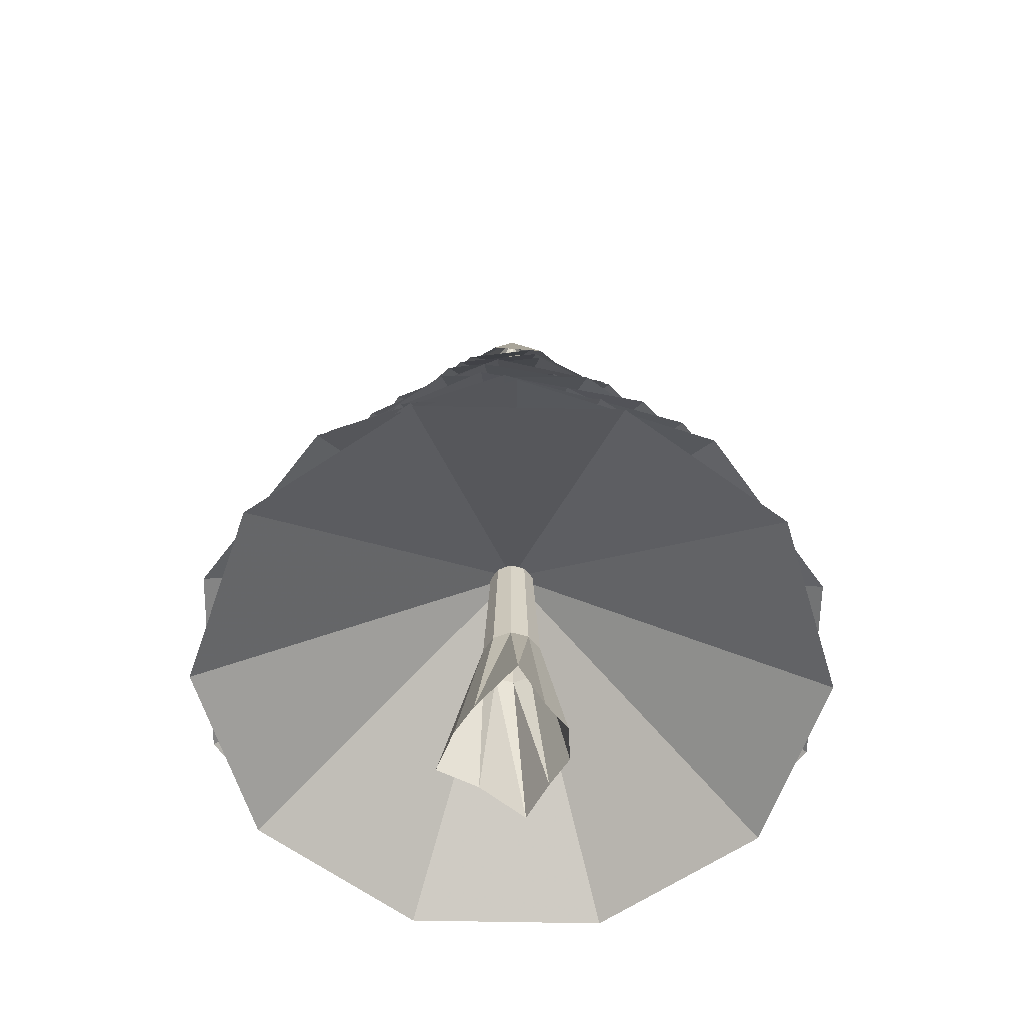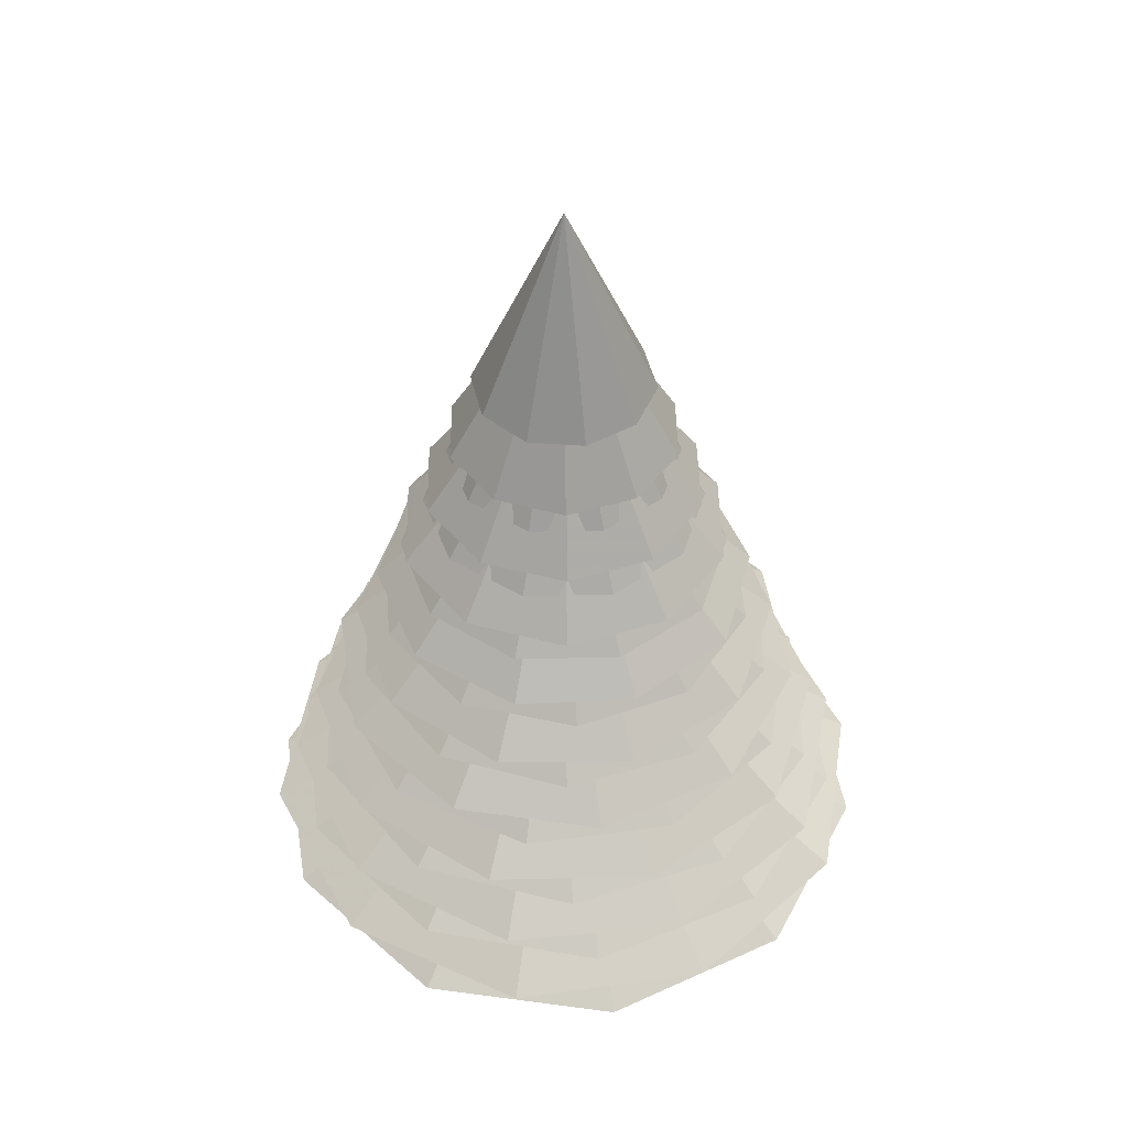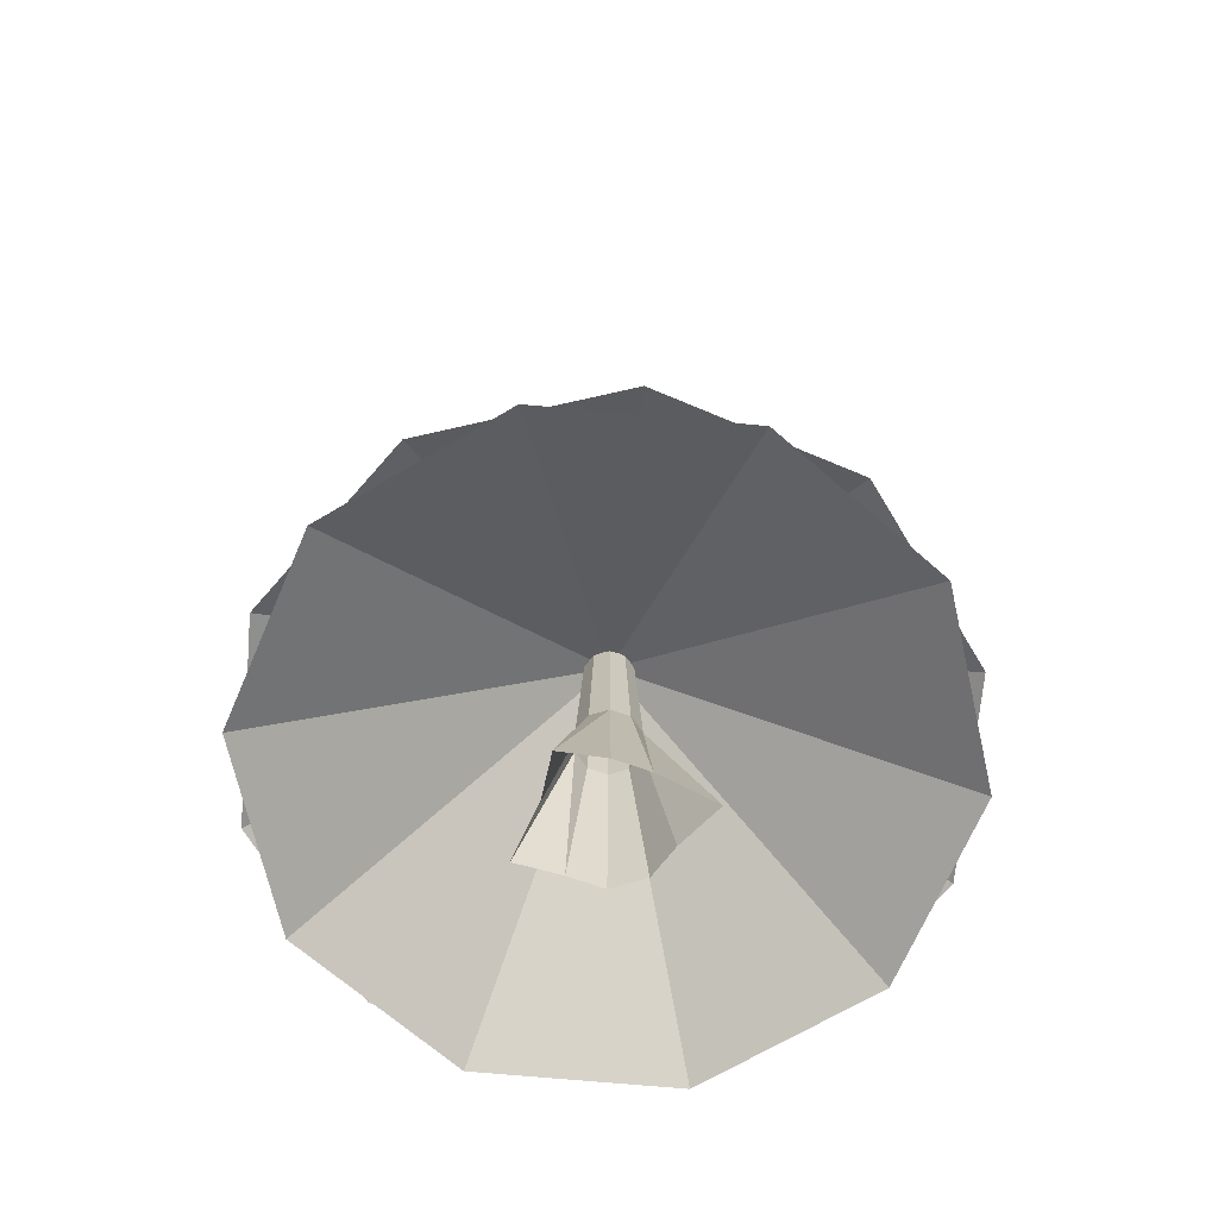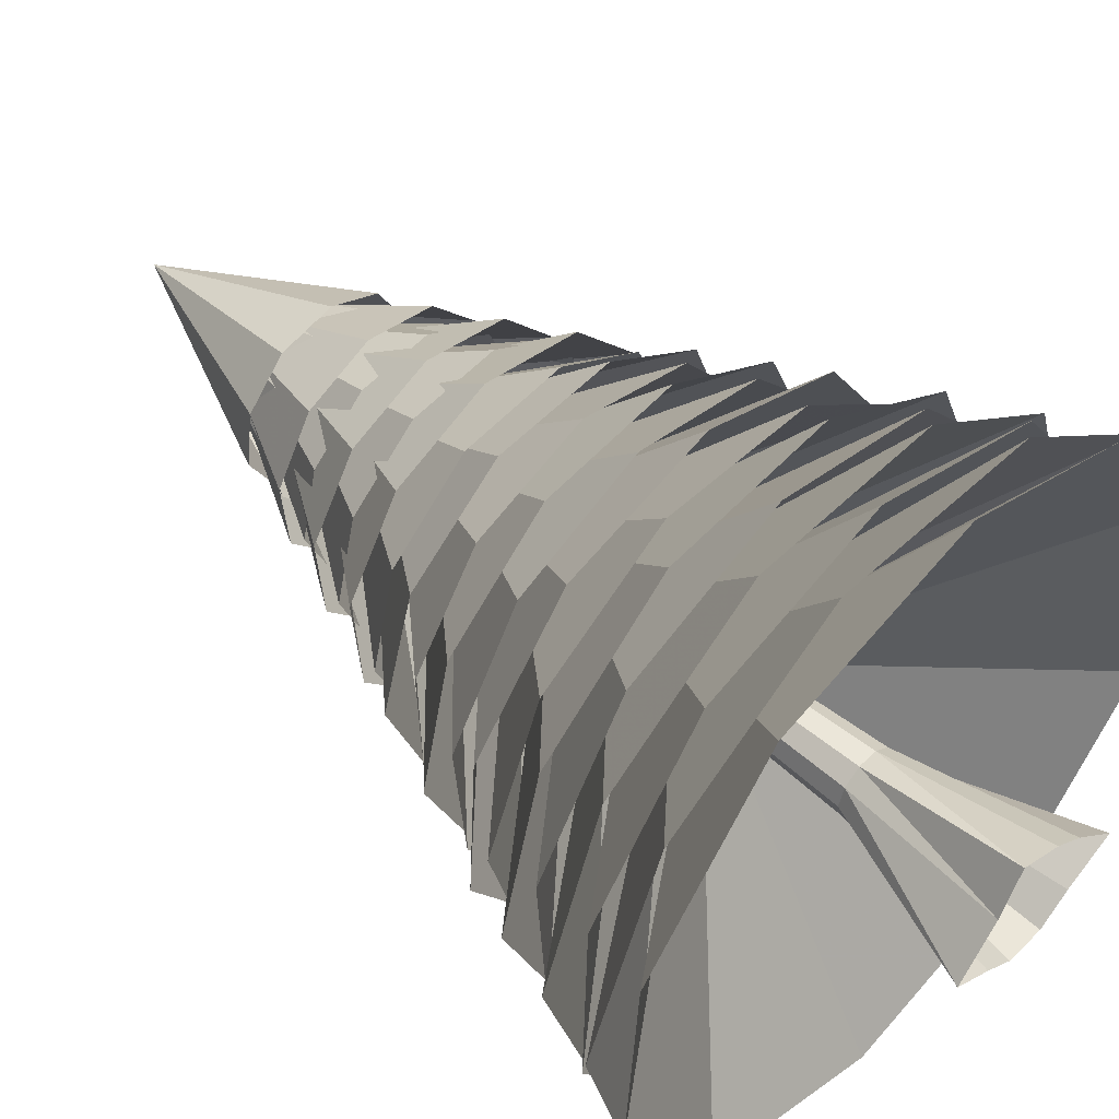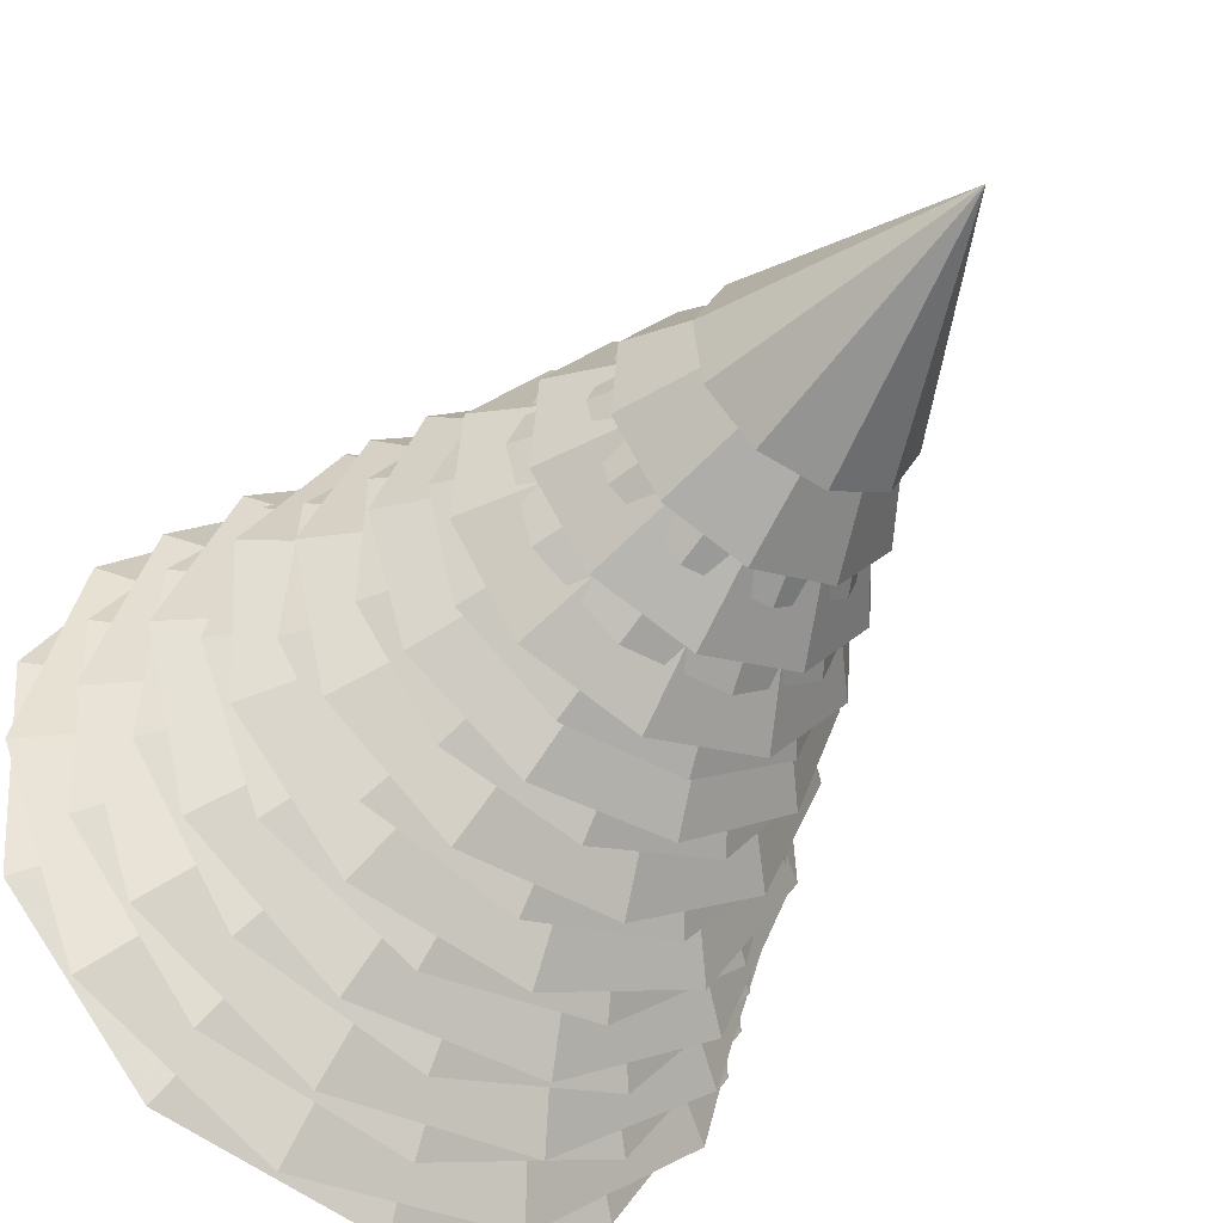
<metadata>
{"format":"obj","ext":"obj","renderer":"f3d","projection":"perspective","resolution":1024,"background":"white","views":[{"elev":-60.9,"azim":92.6,"up":"+Y"},{"elev":47.0,"azim":-113.6,"up":"+Y"},{"elev":-68.2,"azim":16.5,"up":"+Y"},{"elev":51.5,"azim":-47.1,"up":"+Z"},{"elev":-42.1,"azim":149.6,"up":"+Z"}]}
</metadata>
<code>
g Cylinder01
v -13.37 8.602 21.18
v 1.635 8.602 25
v 0 24.56 0
v 16.01 8.602 19.26
v 24.28 8.602 6.169
v 23.27 8.602 -9.279
v 13.37 8.602 -21.18
v -1.635 8.602 -25
v -16.01 8.602 -19.26
v -24.28 8.602 -6.169
v -23.27 8.602 9.279
v -19.33 10.72 15.93
v -6.28 10.72 24.25
v -5e-06 26.68 4e-06
v 9.173 10.72 23.31
v 21.12 10.72 13.47
v 25 10.72 -1.521
v 19.33 10.72 -15.93
v 6.28 10.72 -24.25
v -9.173 10.72 -23.31
v -21.12 10.72 -13.47
v -25 10.72 1.521
v -21.74 13.6 7.641
v -13.1 13.6 18.96
v 0 29.56 0
v 0.5489 13.6 23.04
v 13.99 13.6 18.32
v 22.08 13.6 6.597
v 21.74 13.6 -7.641
v 13.1 13.6 -18.96
v -0.5489 13.6 -23.04
v -13.99 13.6 -18.32
v -22.08 13.6 -6.597
v -23.04 15.72 0.4436
v -18.38 15.72 13.9
v -6e-06 31.68 0
v -6.698 15.72 22.05
v 7.542 15.72 21.78
v 18.9 15.72 13.18
v 23.04 15.72 -0.4436
v 18.38 15.72 -13.9
v 6.698 15.72 -22.05
v -7.542 15.72 -21.78
v -18.9 15.72 -13.18
v -20.39 18.6 5.186
v -13.45 18.6 16.18
v 0 34.56 0
v -1.37 18.6 21
v 11.23 18.6 17.79
v 19.55 18.6 7.791
v 20.39 18.6 -5.186
v 13.45 18.6 -16.18
v 1.37 18.6 -21
v -11.23 18.6 -17.79
v -19.55 18.6 -7.791
v -20.99 20.72 -1.465
v -17.84 20.72 11.15
v -5e-06 36.68 0
v -7.88 20.72 19.51
v 5.093 20.72 20.42
v 16.12 20.72 13.52
v 20.99 20.72 1.465
v 17.84 20.72 -11.15
v 7.88 20.72 -19.51
v -5.093 20.72 -20.42
v -16.12 20.72 -13.52
v -6.946 23.6 -17.73
v -16.04 23.6 -10.26
v 0 39.56 0
v -19 23.6 1.128
v -14.71 23.6 12.08
v -4.8 23.6 18.42
v 6.946 23.6 17.73
v 16.04 23.6 10.26
v 19 23.6 -1.128
v 14.71 23.6 -12.08
v 4.8 23.6 -18.42
v -1.041 25.72 -19.01
v -12.02 25.72 -14.77
v 0 41.68 -5e-06
v -18.4 25.72 -4.884
v -17.76 25.72 6.865
v -10.33 25.72 15.99
v 1.041 25.72 19.01
v 12.02 25.72 14.77
v 18.4 25.72 4.884
v 17.76 25.72 -6.865
v 10.33 25.72 -15.99
v -15.7 28.6 -6.616
v -16.59 28.6 3.874
v 0 44.56 0
v -11.14 28.6 12.88
v -1.441 28.6 16.97
v 8.81 28.6 14.58
v 15.7 28.6 6.616
v 16.59 28.6 -3.874
v 11.14 28.6 -12.88
v 1.441 28.6 -16.97
v -8.81 28.6 -14.58
v -12.83 30.72 -11.2
v -16.97 30.72 -1.519
v -3e-06 46.68 -3e-06
v -14.62 30.72 8.743
v -6.687 30.72 15.67
v 3.798 30.72 16.6
v 12.83 30.72 11.2
v 16.97 30.72 1.519
v 14.62 30.72 -8.743
v 6.687 30.72 -15.67
v -3.798 30.72 -16.6
v 14.43 33.6 -4.19
v 9.215 33.6 -11.87
v 0 49.56 0
v 0.4758 33.6 -15.02
v -8.445 33.6 -12.43
v -14.14 33.6 -5.095
v -14.43 33.6 4.19
v -9.215 33.6 11.87
v -0.4758 33.6 15.02
v 8.445 33.6 12.43
v 14.14 33.6 5.095
v 15.02 35.72 0.5444
v 12.47 35.72 -8.388
v 4e-06 51.68 0
v 5.159 35.72 -14.12
v -4.124 35.72 -14.45
v -11.83 35.72 -9.269
v -15.02 35.72 -0.5444
v -12.47 35.72 8.388
v -5.159 35.72 14.12
v 4.124 35.72 14.45
v 11.83 35.72 9.269
v -4.942 38.6 12.05
v 3.086 38.6 12.65
v 0 54.56 0
v 9.935 38.6 8.424
v 12.99 38.6 0.9759
v 11.08 38.6 -6.845
v 4.942 38.6 -12.05
v -3.086 38.6 -12.65
v -9.935 38.6 -8.424
v -12.99 38.6 -0.9759
v -11.08 38.6 6.845
v -8.47 40.72 9.896
v -1.035 40.72 12.98
v -2e-06 56.68 3e-06
v 6.795 40.72 11.11
v 12.03 40.72 4.997
v 12.67 40.72 -3.028
v 8.47 40.72 -9.896
v 1.035 40.72 -12.98
v -6.795 40.72 -11.11
v -12.03 40.72 -4.997
v -12.67 40.72 3.028
v -8.453 43.6 -7.073
v -11 43.6 -0.7537
v 0 59.56 0
v -9.339 43.6 5.854
v -4.115 43.6 10.22
v 2.681 43.6 10.69
v 8.453 43.6 7.073
v 11 43.6 0.7537
v 9.339 43.6 -5.854
v 4.115 43.6 -10.22
v -2.681 43.6 -10.69
v -5.811 45.72 -9.366
v -10.21 45.72 -4.161
v -2e-06 61.68 -2e-06
v -10.7 45.72 2.632
v -7.112 45.72 8.421
v -0.8039 45.72 10.99
v 5.811 45.72 9.366
v 10.21 45.72 4.161
v 10.7 45.72 -2.632
v 7.112 45.72 -8.421
v 0.8039 45.72 -10.99
v -8.99 48.6 -0.7088
v -7.69 48.6 4.711
v 0 64.56 0
v -3.452 48.6 8.331
v 2.104 48.6 8.769
v 6.856 48.6 5.858
v 8.99 48.6 0.7088
v 7.69 48.6 -4.711
v 3.452 48.6 -8.331
v -2.104 48.6 -8.769
v -6.856 48.6 -5.858
v -8.315 50.72 -3.49
v -8.778 50.72 2.064
v -2e-06 66.68 -1e-06
v -5.889 50.72 6.83
v -0.7499 50.72 8.987
v 4.676 50.72 7.711
v 8.315 50.72 3.49
v 8.778 50.72 -2.064
v 5.889 50.72 -6.83
v 0.7499 50.72 -8.987
v -4.676 50.72 -7.711
v -6.948 53.6 0.956
v -5.059 53.6 4.858
v 0 69.56 0
v -1.238 53.6 6.904
v 3.056 53.6 6.313
v 6.183 53.6 3.311
v 6.948 53.6 -0.956
v 5.059 53.6 -4.858
v 1.238 53.6 -6.904
v -3.056 53.6 -6.313
v -6.183 53.6 -3.311
v -6.898 55.72 -1.269
v -6.327 55.72 3.027
v -2e-06 71.68 0
v -3.339 55.72 6.168
v 0.9242 55.72 6.953
v 4.834 55.72 5.082
v 6.898 55.72 1.269
v 6.327 55.72 -3.027
v 3.339 55.72 -6.168
v -0.9242 55.72 -6.953
v -4.834 55.72 -5.082
v 7.131 0 -0.758
v 3.635 0 -2.641
v 1.913 12.12 -1.39
v 2.364 12.12 0
v 1.389 0 -4.274
v 0.7306 12.12 -2.249
v -1.389 0 -4.274
v -0.7306 12.12 -2.249
v -3.635 0 -2.641
v -1.913 12.12 -1.39
v -6.638 0 -0.758
v -2.364 12.12 0
v -3.635 0 2.641
v -1.913 12.12 1.39
v -1.881 0 5.79
v -0.7306 12.12 2.249
v 1.389 0 4.274
v 0.7306 12.12 2.249
v 3.635 0 2.641
v 1.913 12.12 1.39
v 1.461 24.25 -1.062
v 1.806 24.25 0
v 0.5582 24.25 -1.718
v -0.5582 24.25 -1.718
v -1.461 24.25 -1.062
v -1.806 24.25 0
v -1.461 24.25 1.062
v -0.5582 24.25 1.718
v 0.5582 24.25 1.718
v 1.461 24.25 1.062
v 1.155 36.37 -0.8393
v 1.428 36.37 0
v 0.4412 36.37 -1.358
v -0.4412 36.37 -1.358
v -1.155 36.37 -0.8393
v -1.428 36.37 0
v -1.155 36.37 0.8393
v -0.4412 36.37 1.358
v 0.4412 36.37 1.358
v 1.155 36.37 0.8393
v 0.7954 48.49 -0.5779
v 0.9832 48.49 0
v 0.3038 48.49 -0.9351
v -0.3038 48.49 -0.9351
v -0.7954 48.49 -0.5779
v -0.9832 48.49 0
v -0.7954 48.49 0.5779
v -0.3038 48.49 0.9351
v 0.3038 48.49 0.9351
v 0.7954 48.49 0.5779
v 0 60.62 0
v 7.131 0 -0.758
v 3.635 0 -2.641
v 1.913 12.12 -1.39
v 2.364 12.12 0
v 1.389 0 -4.274
v 0.7306 12.12 -2.249
v -1.389 0 -4.274
v -0.7306 12.12 -2.249
v -3.635 0 -2.641
v -1.913 12.12 -1.39
v -6.638 0 -0.758
v -2.364 12.12 0
v -3.635 0 2.641
v -1.913 12.12 1.39
v -1.881 0 5.79
v -0.7306 12.12 2.249
v 1.389 0 4.274
v 0.7306 12.12 2.249
v 3.635 0 2.641
v 1.913 12.12 1.39
v 1.461 24.25 -1.062
v 1.806 24.25 0
v 0.5582 24.25 -1.718
v -0.5582 24.25 -1.718
v -1.461 24.25 -1.062
v -1.806 24.25 0
v -1.461 24.25 1.062
v -0.5582 24.25 1.718
v 0.5582 24.25 1.718
v 1.461 24.25 1.062
v 1.155 36.37 -0.8393
v 1.428 36.37 0
v 0.4412 36.37 -1.358
v -0.4412 36.37 -1.358
v -1.155 36.37 -0.8393
v -1.428 36.37 0
v -1.155 36.37 0.8393
v -0.4412 36.37 1.358
v 0.4412 36.37 1.358
v 1.155 36.37 0.8393
v 0.7954 48.49 -0.5779
v 0.9832 48.49 0
v 0.3038 48.49 -0.9351
v -0.3038 48.49 -0.9351
v -0.7954 48.49 -0.5779
v -0.9832 48.49 0
v -0.7954 48.49 0.5779
v -0.3038 48.49 0.9351
v 0.3038 48.49 0.9351
v 0.7954 48.49 0.5779
v 0 60.62 0
f 1 2 3
f 2 4 3
f 4 5 3
f 5 6 3
f 6 7 3
f 7 8 3
f 8 9 3
f 9 10 3
f 10 11 3
f 11 1 3
f 12 13 14
f 13 15 14
f 15 16 14
f 16 17 14
f 17 18 14
f 18 19 14
f 19 20 14
f 20 21 14
f 21 22 14
f 22 12 14
f 23 24 25
f 24 26 25
f 26 27 25
f 27 28 25
f 28 29 25
f 29 30 25
f 30 31 25
f 31 32 25
f 32 33 25
f 33 23 25
f 34 35 36
f 35 37 36
f 37 38 36
f 38 39 36
f 39 40 36
f 40 41 36
f 41 42 36
f 42 43 36
f 43 44 36
f 44 34 36
f 45 46 47
f 46 48 47
f 48 49 47
f 49 50 47
f 50 51 47
f 51 52 47
f 52 53 47
f 53 54 47
f 54 55 47
f 55 45 47
f 56 57 58
f 57 59 58
f 59 60 58
f 60 61 58
f 61 62 58
f 62 63 58
f 63 64 58
f 64 65 58
f 65 66 58
f 66 56 58
f 67 68 69
f 68 70 69
f 70 71 69
f 71 72 69
f 72 73 69
f 73 74 69
f 74 75 69
f 75 76 69
f 76 77 69
f 77 67 69
f 78 79 80
f 79 81 80
f 81 82 80
f 82 83 80
f 83 84 80
f 84 85 80
f 85 86 80
f 86 87 80
f 87 88 80
f 88 78 80
f 89 90 91
f 90 92 91
f 92 93 91
f 93 94 91
f 94 95 91
f 95 96 91
f 96 97 91
f 97 98 91
f 98 99 91
f 99 89 91
f 100 101 102
f 101 103 102
f 103 104 102
f 104 105 102
f 105 106 102
f 106 107 102
f 107 108 102
f 108 109 102
f 109 110 102
f 110 100 102
f 111 112 113
f 112 114 113
f 114 115 113
f 115 116 113
f 116 117 113
f 117 118 113
f 118 119 113
f 119 120 113
f 120 121 113
f 121 111 113
f 122 123 124
f 123 125 124
f 125 126 124
f 126 127 124
f 127 128 124
f 128 129 124
f 129 130 124
f 130 131 124
f 131 132 124
f 132 122 124
f 133 134 135
f 134 136 135
f 136 137 135
f 137 138 135
f 138 139 135
f 139 140 135
f 140 141 135
f 141 142 135
f 142 143 135
f 143 133 135
f 144 145 146
f 145 147 146
f 147 148 146
f 148 149 146
f 149 150 146
f 150 151 146
f 151 152 146
f 152 153 146
f 153 154 146
f 154 144 146
f 155 156 157
f 156 158 157
f 158 159 157
f 159 160 157
f 160 161 157
f 161 162 157
f 162 163 157
f 163 164 157
f 164 165 157
f 165 155 157
f 166 167 168
f 167 169 168
f 169 170 168
f 170 171 168
f 171 172 168
f 172 173 168
f 173 174 168
f 174 175 168
f 175 176 168
f 176 166 168
f 177 178 179
f 178 180 179
f 180 181 179
f 181 182 179
f 182 183 179
f 183 184 179
f 184 185 179
f 185 186 179
f 186 187 179
f 187 177 179
f 188 189 190
f 189 191 190
f 191 192 190
f 192 193 190
f 193 194 190
f 194 195 190
f 195 196 190
f 196 197 190
f 197 198 190
f 198 188 190
f 199 200 201
f 200 202 201
f 202 203 201
f 203 204 201
f 204 205 201
f 205 206 201
f 206 207 201
f 207 208 201
f 208 209 201
f 209 199 201
f 210 211 212
f 211 213 212
f 213 214 212
f 214 215 212
f 215 216 212
f 216 217 212
f 217 218 212
f 218 219 212
f 219 220 212
f 220 210 212
f 221 222 223
f 222 225 226
f 225 227 228
f 227 229 230
f 229 231 232
f 231 233 234
f 233 235 236
f 235 237 238
f 237 239 240
f 239 221 224
f 224 223 241
f 223 226 243
f 226 228 244
f 228 230 245
f 230 232 246
f 232 234 247
f 234 236 248
f 236 238 249
f 238 240 250
f 240 224 242
f 242 241 251
f 241 243 253
f 243 244 254
f 244 245 255
f 245 246 256
f 246 247 257
f 247 248 258
f 248 249 259
f 249 250 260
f 250 242 252
f 252 251 261
f 251 253 263
f 253 254 264
f 254 255 265
f 255 256 266
f 256 257 267
f 257 258 268
f 258 259 269
f 259 260 270
f 260 252 262
f 262 261 271
f 261 263 271
f 263 264 271
f 264 265 271
f 265 266 271
f 266 267 271
f 267 268 271
f 268 269 271
f 269 270 271
f 270 262 271
f 272 273 274
f 273 276 277
f 276 278 279
f 278 280 281
f 280 282 283
f 282 284 285
f 284 286 287
f 286 288 289
f 288 290 291
f 290 272 275
f 275 274 292
f 274 277 294
f 277 279 295
f 279 281 296
f 281 283 297
f 283 285 298
f 285 287 299
f 287 289 300
f 289 291 301
f 291 275 293
f 293 292 302
f 292 294 304
f 294 295 305
f 295 296 306
f 296 297 307
f 297 298 308
f 298 299 309
f 299 300 310
f 300 301 311
f 301 293 303
f 303 302 312
f 302 304 314
f 304 305 315
f 305 306 316
f 306 307 317
f 307 308 318
f 308 309 319
f 309 310 320
f 310 311 321
f 311 303 313
f 313 312 322
f 312 314 322
f 314 315 322
f 315 316 322
f 316 317 322
f 317 318 322
f 318 319 322
f 319 320 322
f 320 321 322
f 321 313 322
f 224 221 223
f 223 222 226
f 226 225 228
f 228 227 230
f 230 229 232
f 232 231 234
f 234 233 236
f 236 235 238
f 238 237 240
f 240 239 224
f 242 224 241
f 241 223 243
f 243 226 244
f 244 228 245
f 245 230 246
f 246 232 247
f 247 234 248
f 248 236 249
f 249 238 250
f 250 240 242
f 252 242 251
f 251 241 253
f 253 243 254
f 254 244 255
f 255 245 256
f 256 246 257
f 257 247 258
f 258 248 259
f 259 249 260
f 260 250 252
f 262 252 261
f 261 251 263
f 263 253 264
f 264 254 265
f 265 255 266
f 266 256 267
f 267 257 268
f 268 258 269
f 269 259 270
f 270 260 262
f 275 272 274
f 274 273 277
f 277 276 279
f 279 278 281
f 281 280 283
f 283 282 285
f 285 284 287
f 287 286 289
f 289 288 291
f 291 290 275
f 293 275 292
f 292 274 294
f 294 277 295
f 295 279 296
f 296 281 297
f 297 283 298
f 298 285 299
f 299 287 300
f 300 289 301
f 301 291 293
f 303 293 302
f 302 292 304
f 304 294 305
f 305 295 306
f 306 296 307
f 307 297 308
f 308 298 309
f 309 299 310
f 310 300 311
f 311 301 303
f 313 303 312
f 312 302 314
f 314 304 315
f 315 305 316
f 316 306 317
f 317 307 318
f 318 308 319
f 319 309 320
f 320 310 321
f 321 311 313

</code>
